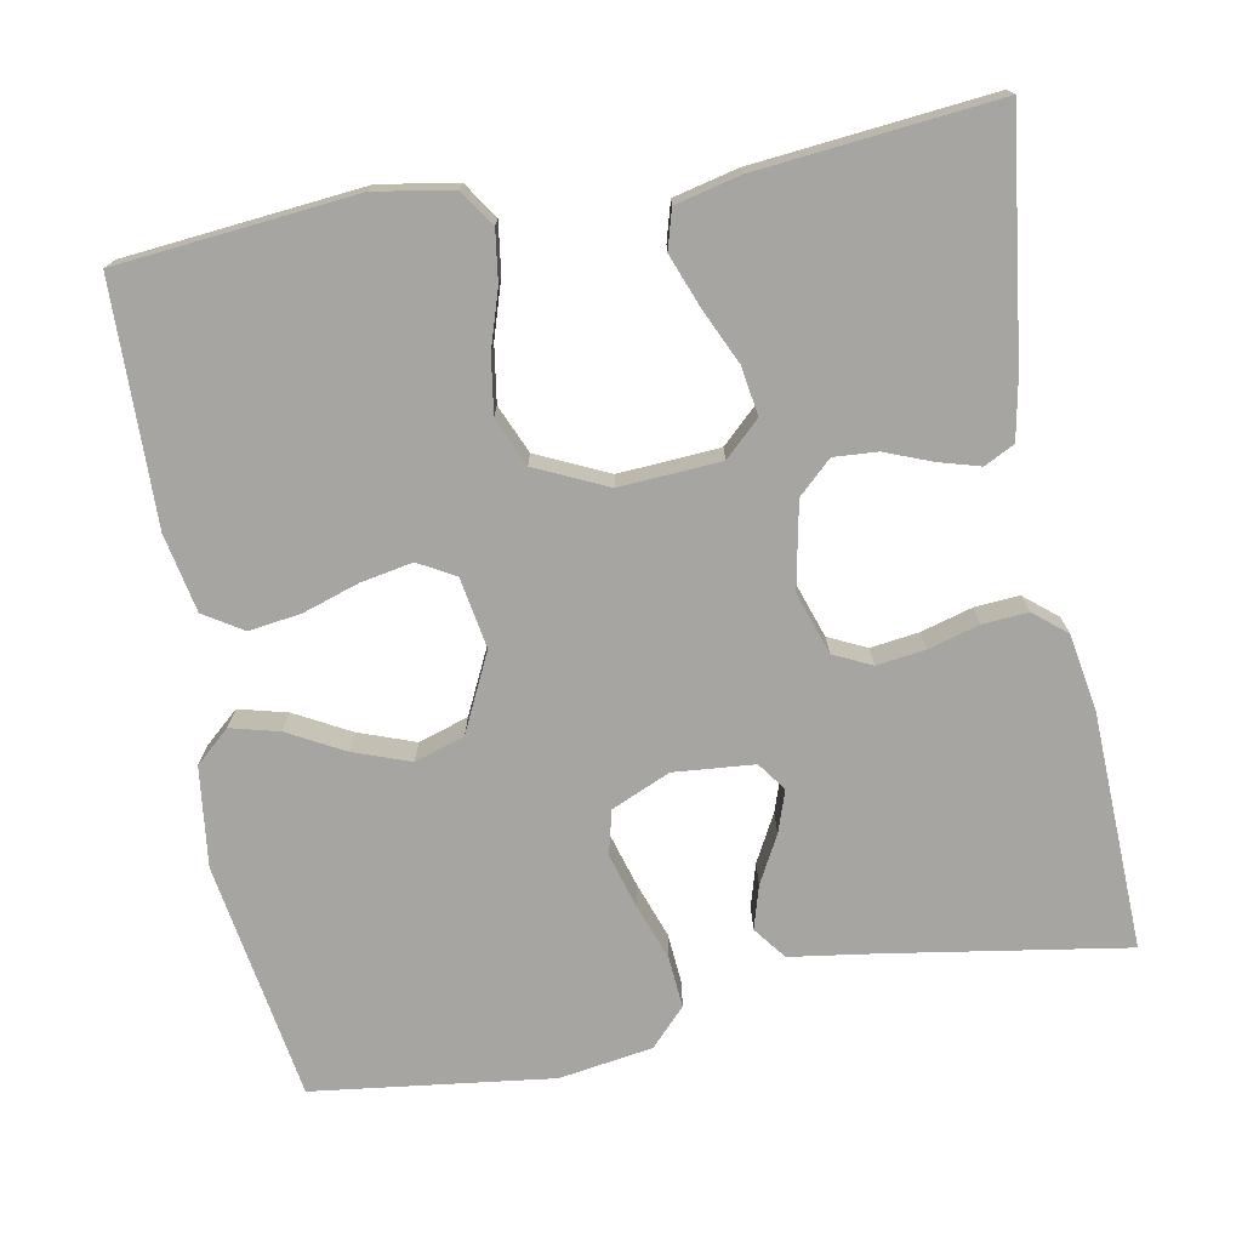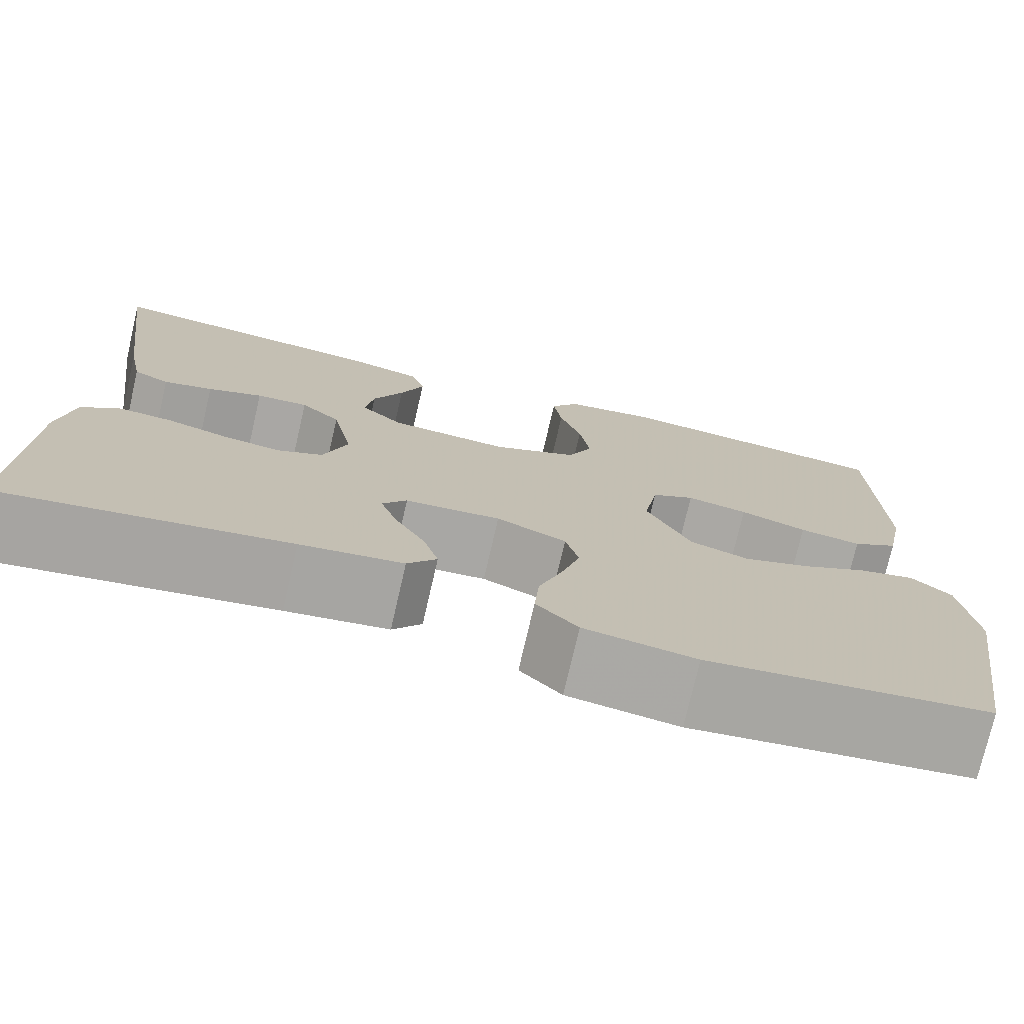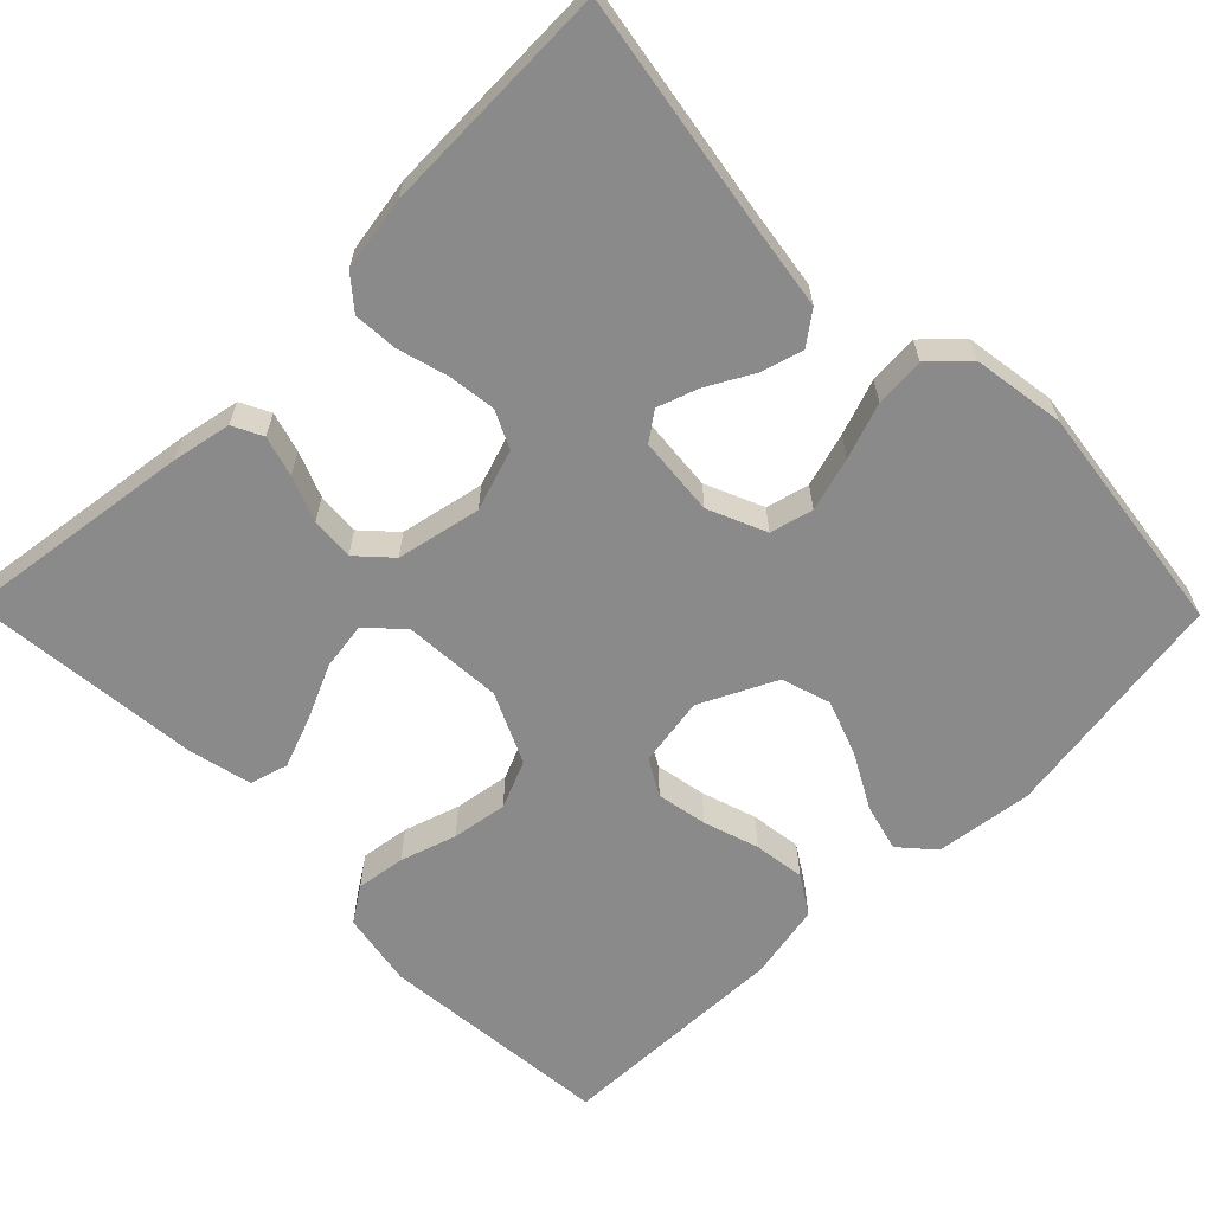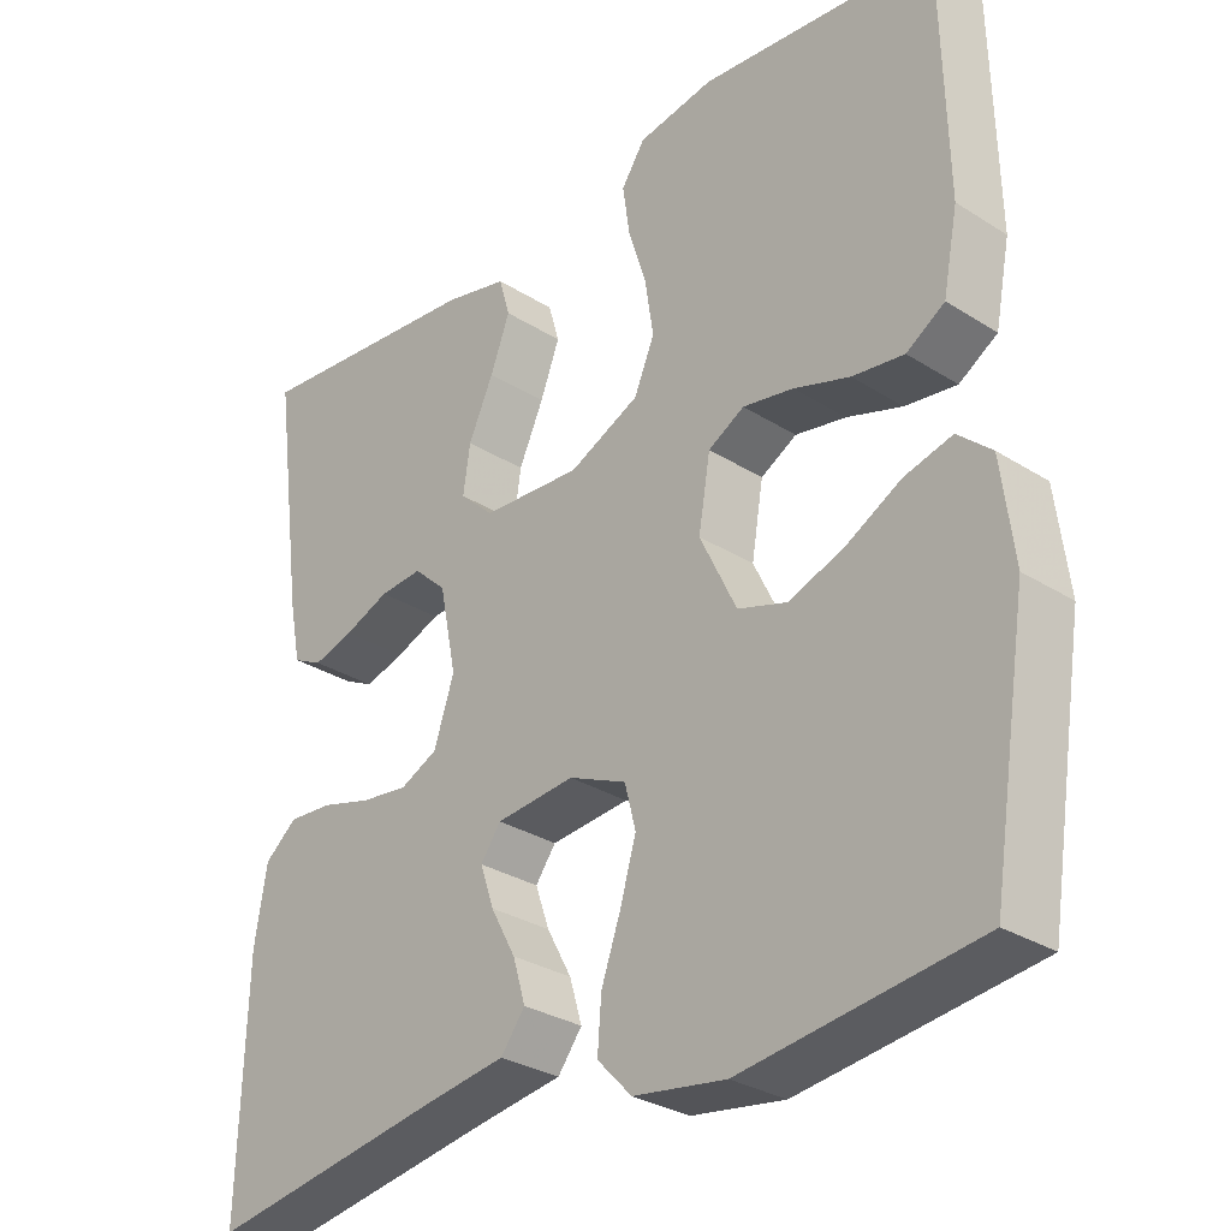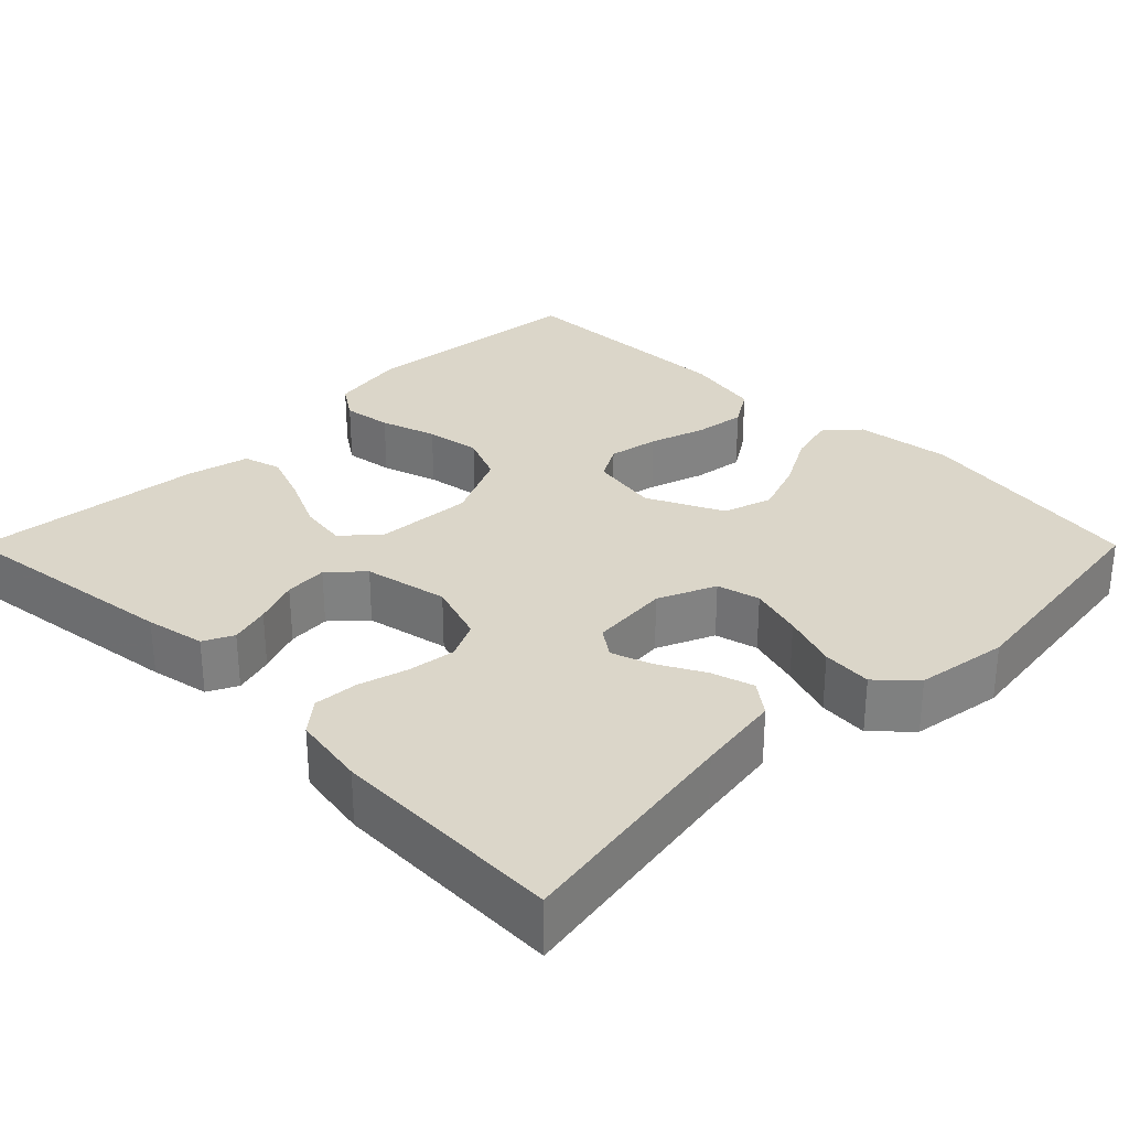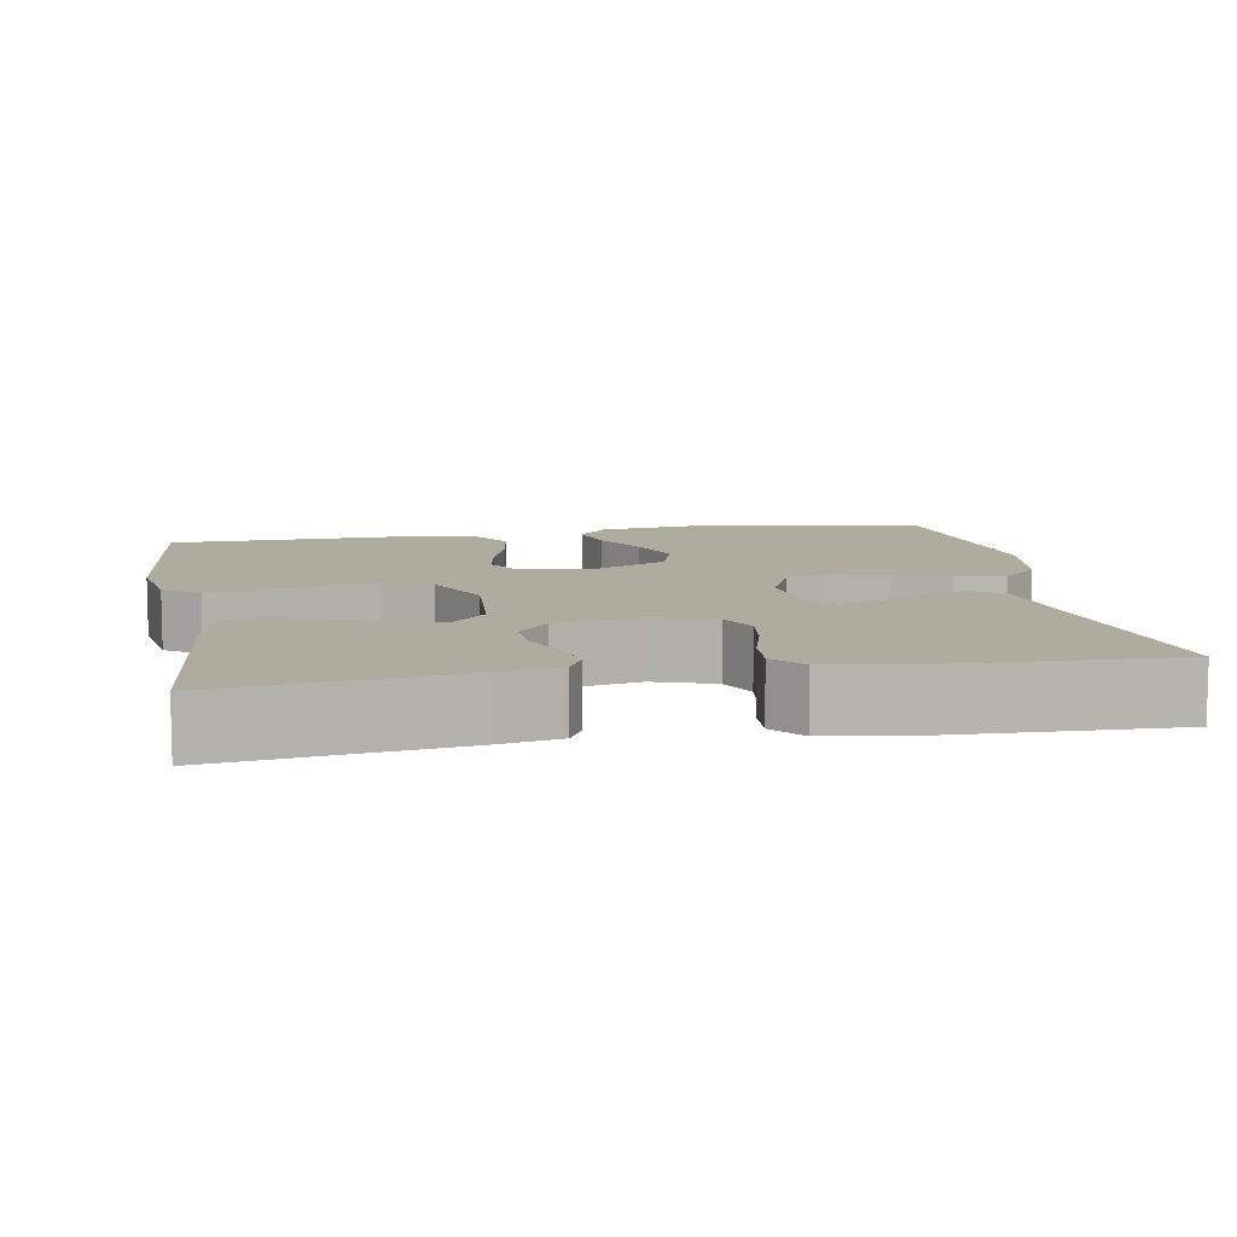
<metadata>
{"format":"obj","ext":"obj","renderer":"f3d","projection":"perspective","resolution":1024,"background":"white","views":[{"elev":-73.9,"azim":10.7,"up":"+Y"},{"elev":-75.3,"azim":167.0,"up":"+Z"},{"elev":-63.4,"azim":134.5,"up":"+Y"},{"elev":-30.0,"azim":-132.7,"up":"+Z"},{"elev":29.9,"azim":135.0,"up":"+Y"},{"elev":9.6,"azim":80.1,"up":"+Y"}]}
</metadata>
<code>
v -0.5 0.07 0.5
v -0.2 0.07 0.528
v -0.103 0.07 0.511
v -0.073 0.07 0.466
v -0.082 0.07 0.403
v -0.105 0.07 0.331
v -0.116 0.07 0.26
v -0.09 0.07 0.199
v 0 0.07 0.157
v 0.127 0.07 0.165
v 0.171 0.07 0.206
v 0.162 0.07 0.267
v 0.13 0.07 0.337
v 0.105 0.07 0.403
v 0.119 0.07 0.452
v 0.2 0.07 0.471
v 0.5 0.07 0.5
v 0.46 0.07 0.2
v 0.445 0.07 0.124
v 0.407 0.07 0.105
v 0.355 0.07 0.12
v 0.297 0.07 0.143
v 0.242 0.07 0.147
v 0.2 0.07 0.108
v 0.178 0.07 0
v 0.204 0.07 -0.078
v 0.252 0.07 -0.101
v 0.313 0.07 -0.093
v 0.377 0.07 -0.075
v 0.434 0.07 -0.071
v 0.475 0.07 -0.105
v 0.491 0.07 -0.2
v 0.5 0.07 -0.5
v 0.2 0.07 -0.451
v 0.092 0.07 -0.435
v 0.061 0.07 -0.394
v 0.077 0.07 -0.34
v 0.109 0.07 -0.281
v 0.127 0.07 -0.229
v 0.101 0.07 -0.193
v 0 0.07 -0.184
v -0.074 0.07 -0.216
v -0.088 0.07 -0.271
v -0.068 0.07 -0.34
v -0.043 0.07 -0.411
v -0.038 0.07 -0.475
v -0.082 0.07 -0.521
v -0.2 0.07 -0.539
v -0.5 0.07 -0.5
v -0.547 0.07 -0.2
v -0.531 0.07 -0.075
v -0.488 0.07 -0.037
v -0.427 0.07 -0.053
v -0.357 0.07 -0.091
v -0.286 0.07 -0.117
v -0.223 0.07 -0.097
v -0.176 0.07 0
v -0.191 0.07 0.089
v -0.237 0.07 0.115
v -0.302 0.07 0.103
v -0.373 0.07 0.08
v -0.439 0.07 0.071
v -0.488 0.07 0.102
v -0.507 0.07 0.2
v -0.5 0 0.5
v -0.2 0 0.528
v -0.103 0 0.511
v -0.073 0 0.466
v -0.082 0 0.403
v -0.105 0 0.331
v -0.116 0 0.26
v -0.09 0 0.199
v 0 0 0.157
v 0.127 0 0.165
v 0.171 0 0.206
v 0.162 0 0.267
v 0.13 0 0.337
v 0.105 0 0.403
v 0.119 0 0.452
v 0.2 0 0.471
v 0.5 0 0.5
v 0.46 0 0.2
v 0.445 0 0.124
v 0.407 0 0.105
v 0.355 0 0.12
v 0.297 0 0.143
v 0.242 0 0.147
v 0.2 0 0.108
v 0.178 0 0
v 0.204 0 -0.078
v 0.252 0 -0.101
v 0.313 0 -0.093
v 0.377 0 -0.075
v 0.434 0 -0.071
v 0.475 0 -0.105
v 0.491 0 -0.2
v 0.5 0 -0.5
v 0.2 0 -0.451
v 0.092 0 -0.435
v 0.061 0 -0.394
v 0.077 0 -0.34
v 0.109 0 -0.281
v 0.127 0 -0.229
v 0.101 0 -0.193
v 0 0 -0.184
v -0.074 0 -0.216
v -0.088 0 -0.271
v -0.068 0 -0.34
v -0.043 0 -0.411
v -0.038 0 -0.475
v -0.082 0 -0.521
v -0.2 0 -0.539
v -0.5 0 -0.5
v -0.547 0 -0.2
v -0.531 0 -0.075
v -0.488 0 -0.037
v -0.427 0 -0.053
v -0.357 0 -0.091
v -0.286 0 -0.117
v -0.223 0 -0.097
v -0.176 0 0
v -0.191 0 0.089
v -0.237 0 0.115
v -0.302 0 0.103
v -0.373 0 0.08
v -0.439 0 0.071
v -0.488 0 0.102
v -0.507 0 0.2
f 60 61 62 63
f 59 60 63 64
f 51 52 53 54
f 51 54 55
f 50 51 55
f 49 50 55 56
f 47 48 49 56
f 44 45 46 47
f 43 44 47 56
f 35 36 37 38
f 34 35 38 39
f 33 34 39
f 32 33 39 40
f 28 29 30 31
f 27 28 31 32
f 19 20 21 22
f 17 18 19 22
f 17 22 23
f 16 17 23 24
f 12 13 14 15
f 12 15 16 24
f 3 4 5 6
f 3 6 7
f 2 3 7
f 59 64 1 2
f 58 59 2 7
f 57 58 7 8
f 42 43 56 57
f 41 42 57 8
f 27 32 40 41
f 26 27 41
f 25 26 41 8
f 11 12 24
f 10 11 24 25
f 9 10 25
f 8 9 25
f 127 126 125 124
f 128 127 124 123
f 118 117 116 115
f 119 118 115
f 119 115 114
f 120 119 114 113
f 120 113 112 111
f 111 110 109 108
f 120 111 108 107
f 102 101 100 99
f 103 102 99 98
f 103 98 97
f 104 103 97 96
f 95 94 93 92
f 96 95 92 91
f 86 85 84 83
f 86 83 82 81
f 87 86 81
f 88 87 81 80
f 79 78 77 76
f 88 80 79 76
f 70 69 68 67
f 71 70 67
f 71 67 66
f 66 65 128 123
f 71 66 123 122
f 72 71 122 121
f 121 120 107 106
f 72 121 106 105
f 105 104 96 91
f 105 91 90
f 72 105 90 89
f 88 76 75
f 89 88 75 74
f 89 74 73
f 89 73 72
f 1 65 66 2
f 2 66 67 3
f 3 67 68 4
f 4 68 69 5
f 5 69 70 6
f 6 70 71 7
f 7 71 72 8
f 8 72 73 9
f 9 73 74 10
f 10 74 75 11
f 11 75 76 12
f 12 76 77 13
f 13 77 78 14
f 14 78 79 15
f 15 79 80 16
f 16 80 81 17
f 17 81 82 18
f 18 82 83 19
f 19 83 84 20
f 20 84 85 21
f 21 85 86 22
f 22 86 87 23
f 23 87 88 24
f 24 88 89 25
f 25 89 90 26
f 26 90 91 27
f 27 91 92 28
f 28 92 93 29
f 29 93 94 30
f 30 94 95 31
f 31 95 96 32
f 32 96 97 33
f 33 97 98 34
f 34 98 99 35
f 35 99 100 36
f 36 100 101 37
f 37 101 102 38
f 38 102 103 39
f 39 103 104 40
f 40 104 105 41
f 41 105 106 42
f 42 106 107 43
f 43 107 108 44
f 44 108 109 45
f 45 109 110 46
f 46 110 111 47
f 47 111 112 48
f 48 112 113 49
f 49 113 114 50
f 50 114 115 51
f 51 115 116 52
f 52 116 117 53
f 53 117 118 54
f 54 118 119 55
f 55 119 120 56
f 56 120 121 57
f 57 121 122 58
f 58 122 123 59
f 59 123 124 60
f 60 124 125 61
f 61 125 126 62
f 62 126 127 63
f 63 127 128 64
f 64 128 65 1

</code>
